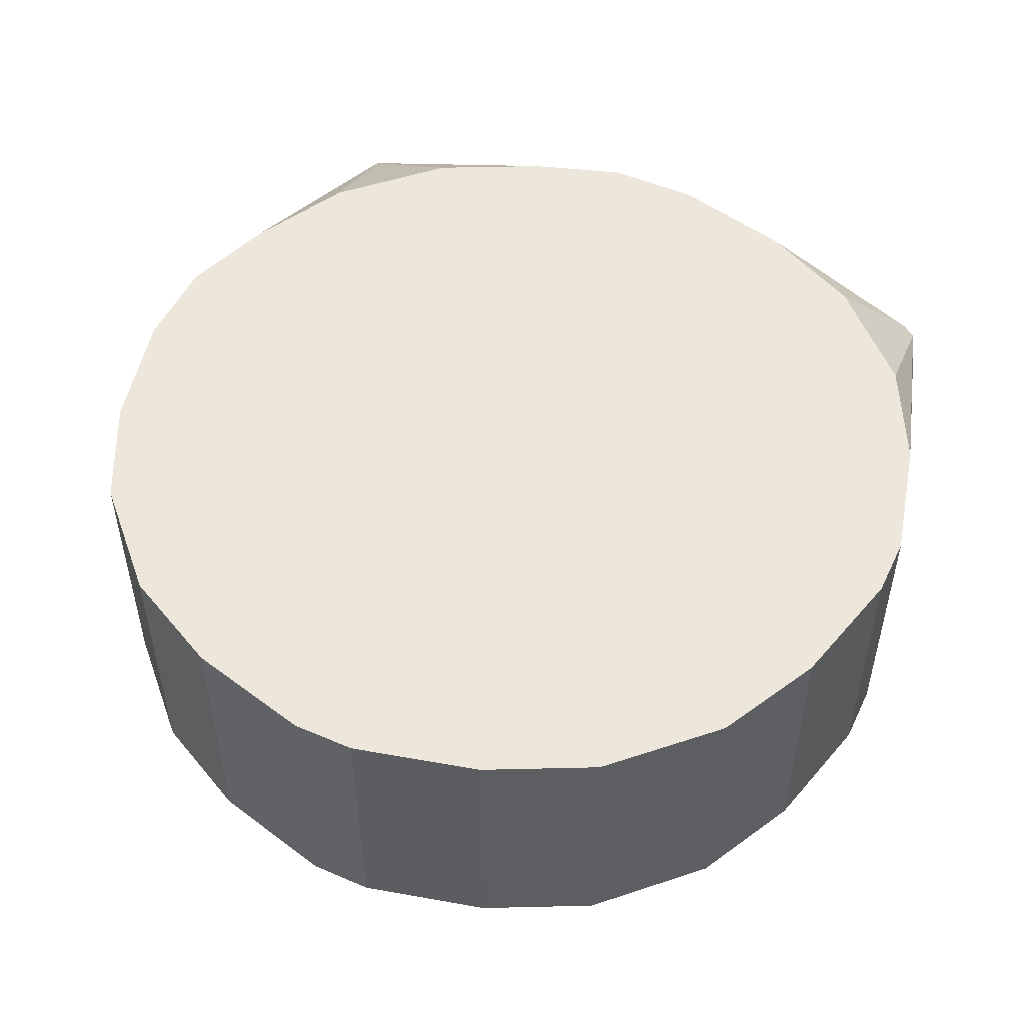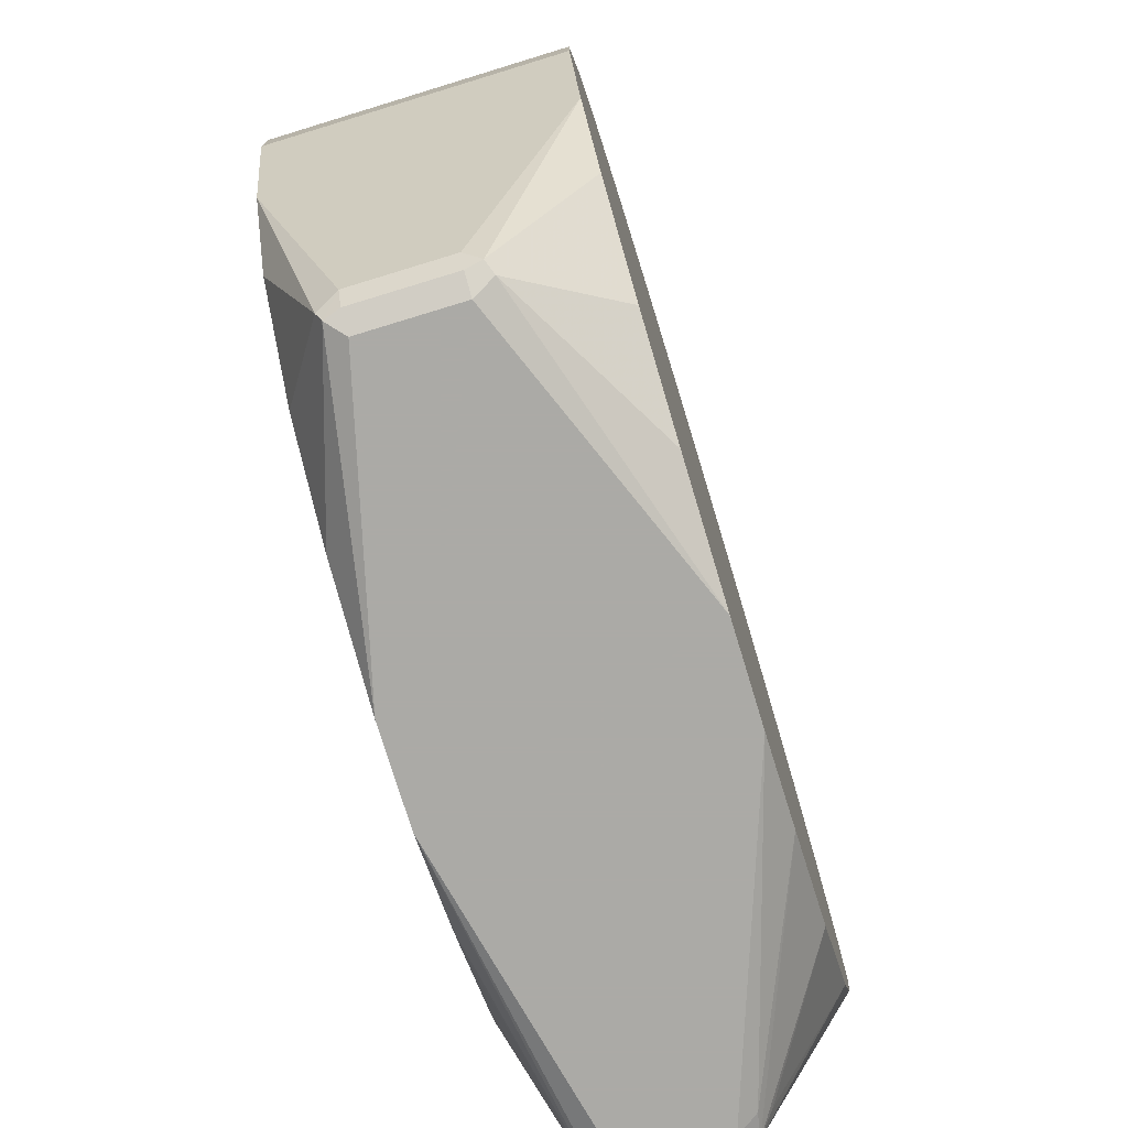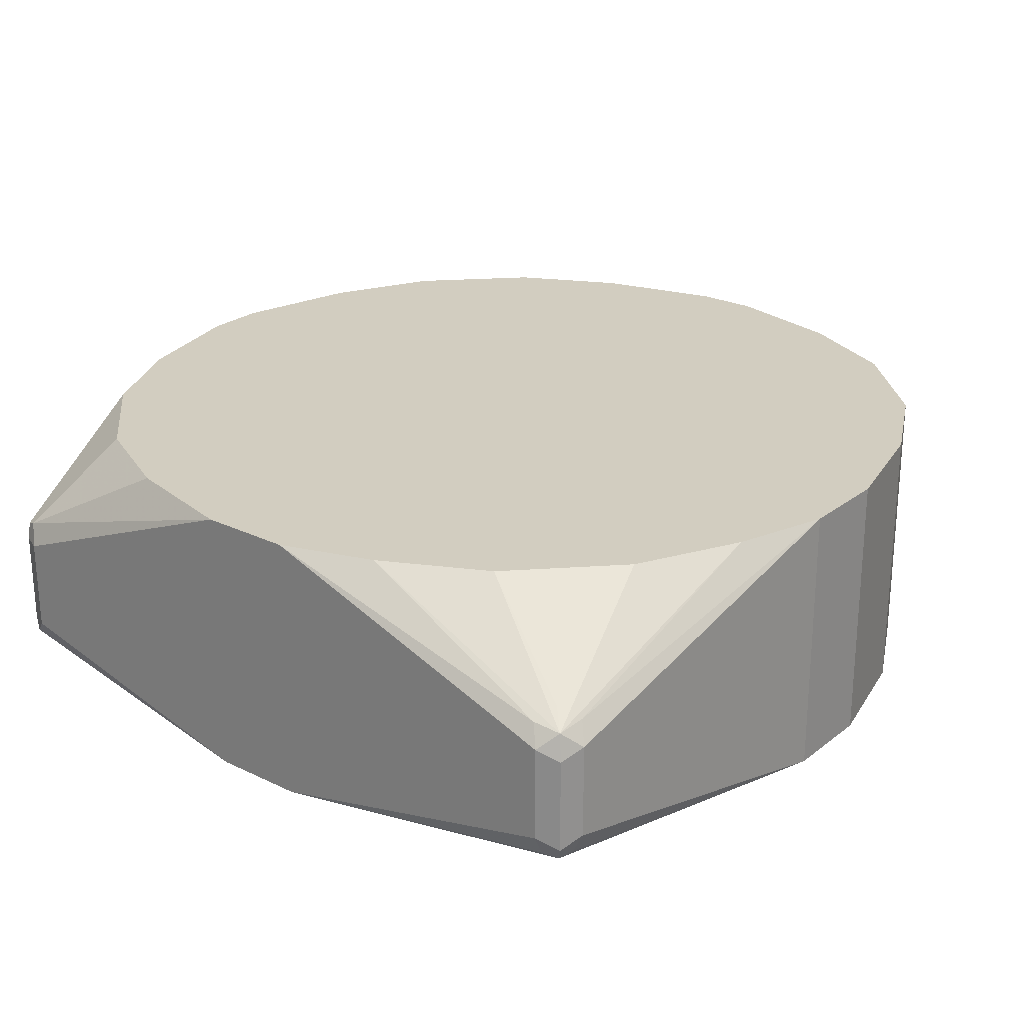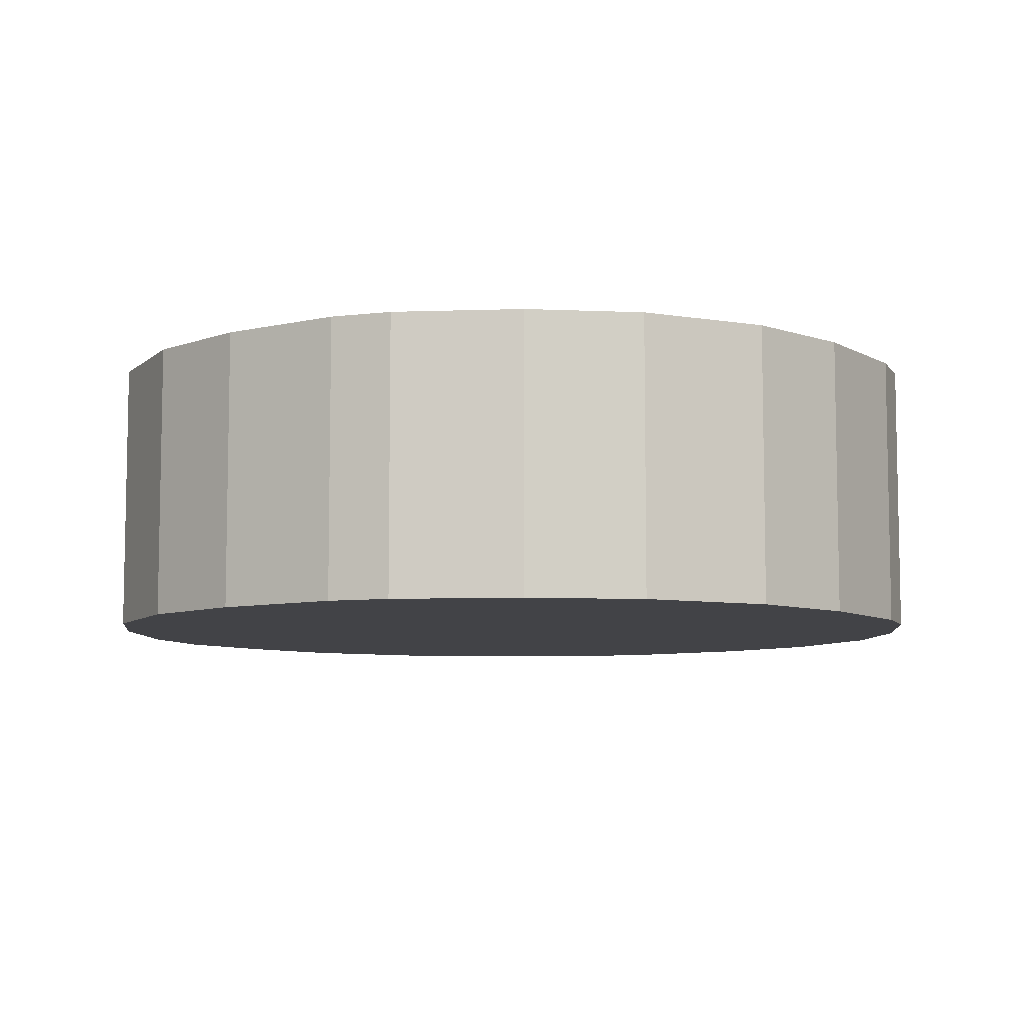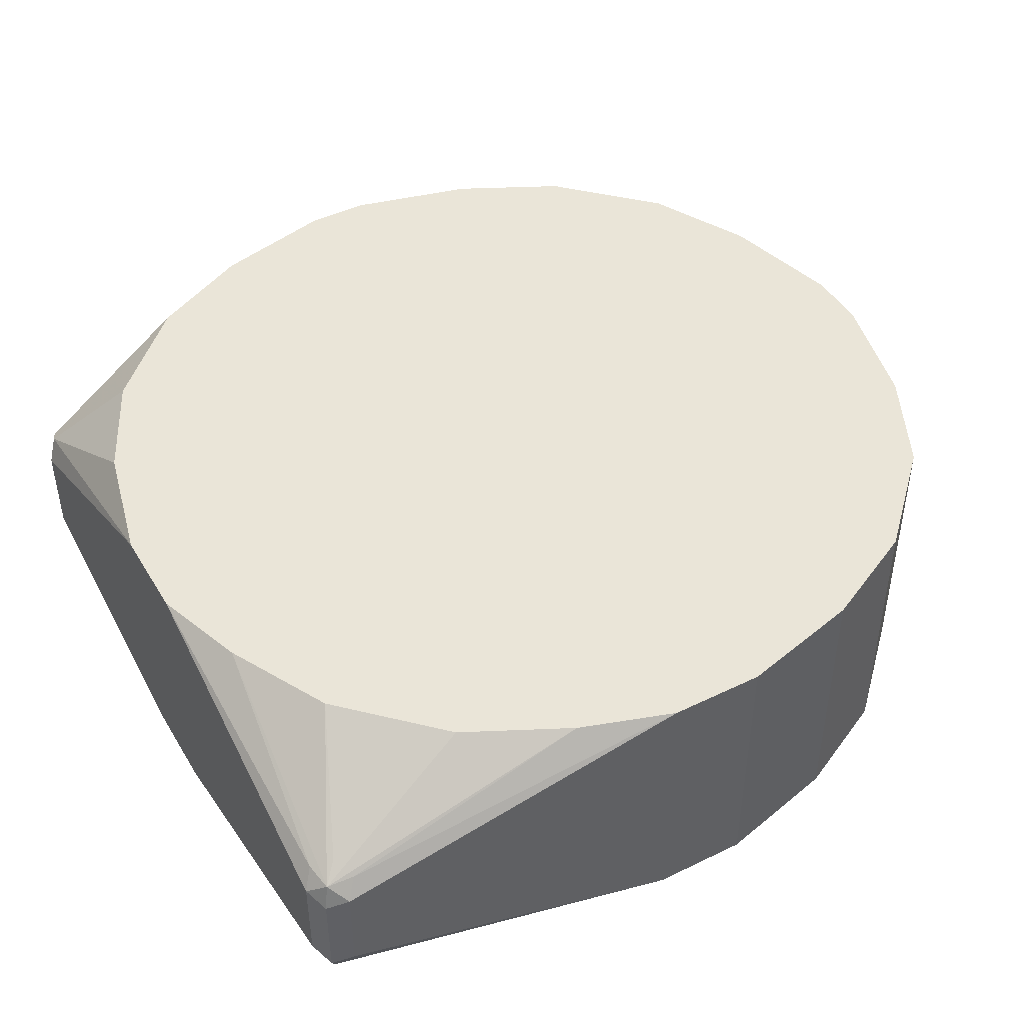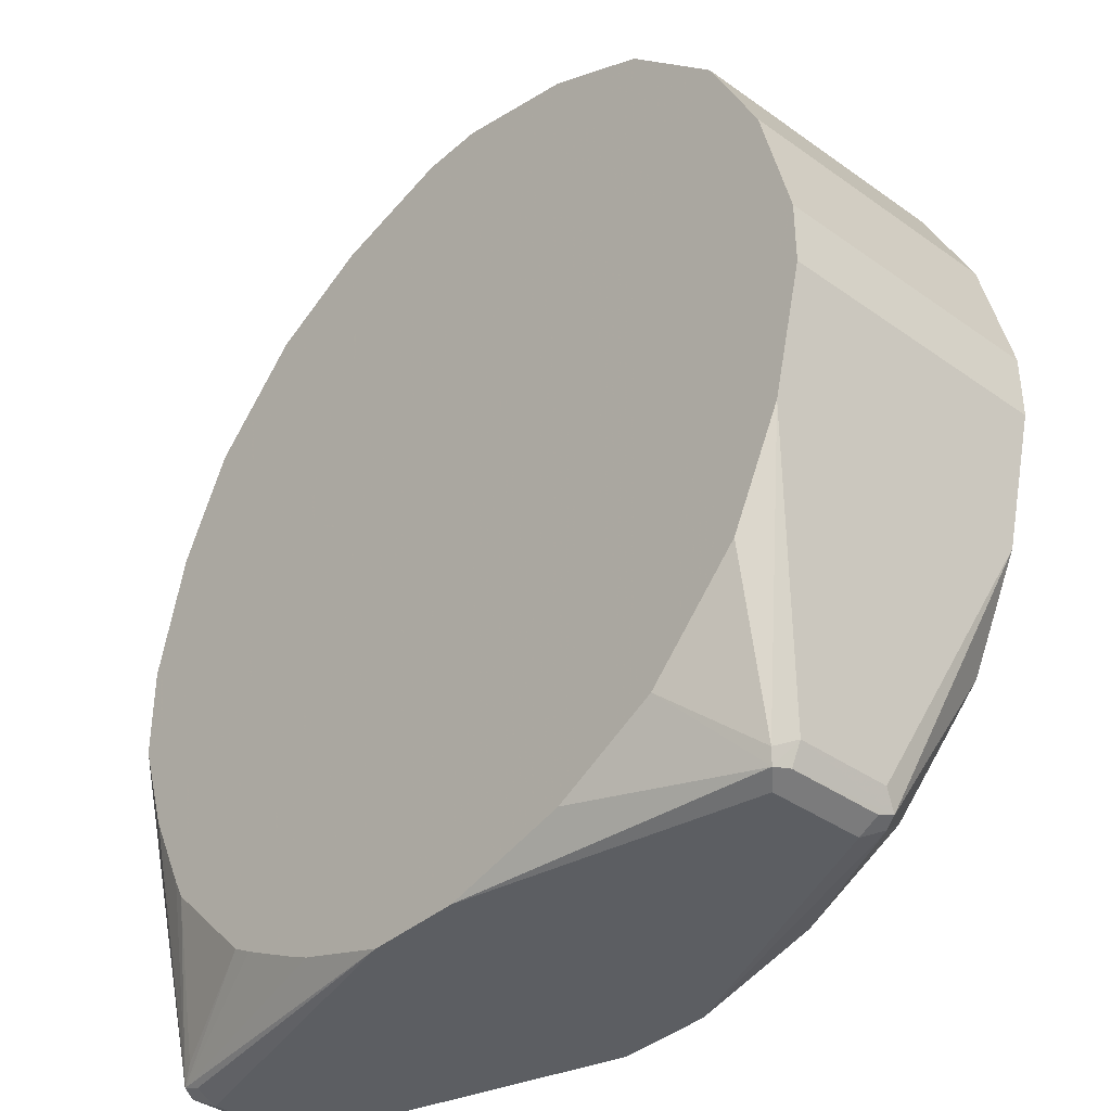
<metadata>
{"format":"obj","ext":"obj","renderer":"f3d","projection":"perspective","resolution":1024,"background":"white","views":[{"elev":51.0,"azim":-154.9,"up":"+Z"},{"elev":-75.9,"azim":-73.0,"up":"+Y"},{"elev":24.4,"azim":38.5,"up":"+Z"},{"elev":-7.5,"azim":-160.5,"up":"+Z"},{"elev":45.1,"azim":60.7,"up":"+Z"},{"elev":-38.0,"azim":-132.1,"up":"+Y"}]}
</metadata>
<code>
v -0.02025 0.2841 -0.2085
v -0.1015 0.2638 -0.2085
v -0.02025 0.2841 -0.02871
v 0.02025 0.2841 -0.2085
v -0.1015 0.2638 -0.02871
v -0.1691 0.23 -0.2085
v 0.02025 0.2841 -0.02871
v 0.1015 0.2638 -0.2085
v -0.1691 0.23 -0.02871
v -0.23 0.1691 -0.2085
v 0.1015 0.2638 -0.02871
v 0.1691 0.23 -0.2085
v -0.23 0.1691 -0.02871
v -0.2638 0.1015 -0.2085
v 0.1691 0.23 -0.02871
v 0.23 0.1691 -0.2085
v -0.2638 0.1015 -0.02871
v -0.2841 0.02025 -0.2085
v 0.23 0.1691 -0.02871
v 0.2638 0.1015 -0.2085
v -0.2841 0.02025 -0.02871
v -0.2841 -0.02025 -0.2085
v 0.2638 0.1015 -0.02871
v 0.2841 0.02025 -0.2085
v -0.2841 -0.02025 -0.02871
v -0.2638 -0.1015 -0.2085
v 0.2841 0.02025 -0.02871
v 0.2841 -0.04055 -0.2085
v -0.2638 -0.1015 -0.02871
v -0.23 -0.1691 -0.2085
v -0.2164 -0.2706 -0.1759
v -0.2232 -0.2638 -0.1624
v 0.2841 -0.04055 -0.02871
v 0.2638 -0.2638 -0.1624
v 0.257 -0.2638 -0.1759
v 0.2537 -0.274 -0.1776
v 0.2638 -0.1015 -0.2085
v -0.2232 -0.2638 -0.1015
v -0.2182 -0.274 -0.09134
v -0.23 -0.1691 -0.02871
v -0.1691 -0.23 -0.2085
v -0.2131 -0.279 -0.1725
v -0.2164 -0.2773 -0.1624
v 0.2638 -0.1015 -0.02871
v 0.257 -0.257 -0.08796
v 0.2638 -0.2638 -0.1015
v 0.257 -0.2773 -0.1691
v 0.2435 -0.2773 -0.1759
v 0.04055 -0.2841 -0.2085
v 0.1015 -0.2638 -0.2085
v 0.1154 -0.2575 -0.2085
v 0.156 -0.2372 -0.2085
v 0.1691 -0.23 -0.2085
v 0.2435 -0.2638 -0.1827
v 0.23 -0.1691 -0.2085
v 0.2372 -0.156 -0.2085
v 0.2572 -0.1153 -0.2085
v -0.2164 -0.2773 -0.1015
v -0.2029 -0.2841 -0.1015
v -0.2097 -0.2773 -0.08796
v -0.1691 -0.23 -0.02871
v -0.1015 -0.2638 -0.2085
v -0.2029 -0.2841 -0.1624
v -0.02025 -0.2841 -0.2085
v 0.23 -0.1691 -0.02871
v 0.2537 -0.274 -0.09134
v 0.257 -0.2773 -0.1082
v 0.2435 -0.2841 -0.1624
v -0.02025 -0.2841 -0.02871
v -0.1015 -0.2638 -0.02871
v 0.2435 -0.2638 -0.08118
v 0.1691 -0.23 -0.02871
v 0.1015 -0.2638 -0.02871
v 0.2367 -0.2773 -0.08796
v 0.2435 -0.2841 -0.1015
v 0.04055 -0.2841 -0.02871
f 36 53 54
f 33 44 45
f 33 45 46
f 34 47 35
f 34 46 67
f 34 67 47
f 35 47 36
f 36 48 49
f 32 39 38
f 36 49 50
f 36 54 55
f 36 50 51
f 36 52 53
f 36 55 56
f 36 47 48
f 36 51 52
f 28 34 35
f 32 42 43
f 24 33 28
f 36 56 57
f 26 30 31
f 26 31 32
f 26 32 38
f 26 38 29
f 28 35 36
f 28 36 37
f 28 33 46
f 28 46 34
f 29 38 39
f 29 39 40
f 30 41 31
f 31 42 32
f 31 41 42
f 32 43 39
f 36 57 37
f 59 69 60
f 39 58 59
f 49 76 69
f 49 69 59
f 49 59 63
f 49 63 64
f 53 55 54
f 60 69 70
f 60 70 61
f 65 71 66
f 65 72 71
f 66 71 72
f 66 72 73
f 66 73 74
f 66 74 75
f 66 75 67
f 24 27 33
f 49 75 76
f 39 43 58
f 49 68 75
f 47 68 48
f 39 59 60
f 39 60 61
f 39 61 40
f 41 62 42
f 42 63 43
f 42 62 64
f 42 64 63
f 43 63 59
f 43 59 58
f 44 65 66
f 44 66 45
f 45 66 46
f 46 66 67
f 47 67 75
f 47 75 68
f 48 68 49
f 22 29 25
f 1 52 51
f 20 27 24
f 1 49 64
f 1 64 62
f 1 62 41
f 1 41 30
f 1 30 26
f 1 26 22
f 1 50 49
f 1 22 18
f 1 14 10
f 1 10 6
f 1 6 2
f 2 6 9
f 2 9 5
f 3 5 9
f 1 18 14
f 1 51 50
f 1 53 52
f 1 55 53
f 73 76 74
f 1 2 5
f 1 5 3
f 1 3 7
f 1 7 4
f 1 4 8
f 1 8 12
f 1 12 16
f 1 16 20
f 1 20 24
f 1 24 28
f 1 28 37
f 1 37 57
f 1 57 56
f 1 56 55
f 3 9 13
f 3 13 17
f 3 17 21
f 3 21 25
f 6 10 13
f 6 13 9
f 8 11 15
f 8 15 12
f 10 14 17
f 10 17 13
f 12 15 19
f 12 19 16
f 14 18 21
f 14 21 17
f 16 19 23
f 16 23 20
f 18 22 25
f 18 25 21
f 20 23 27
f 4 11 8
f 22 26 29
f 4 7 11
f 3 15 11
f 3 25 29
f 3 29 40
f 3 40 61
f 3 61 70
f 3 70 69
f 3 69 76
f 3 76 73
f 3 73 72
f 3 72 65
f 3 65 44
f 3 44 33
f 3 33 27
f 3 27 23
f 3 23 19
f 3 19 15
f 3 11 7
f 74 76 75

</code>
